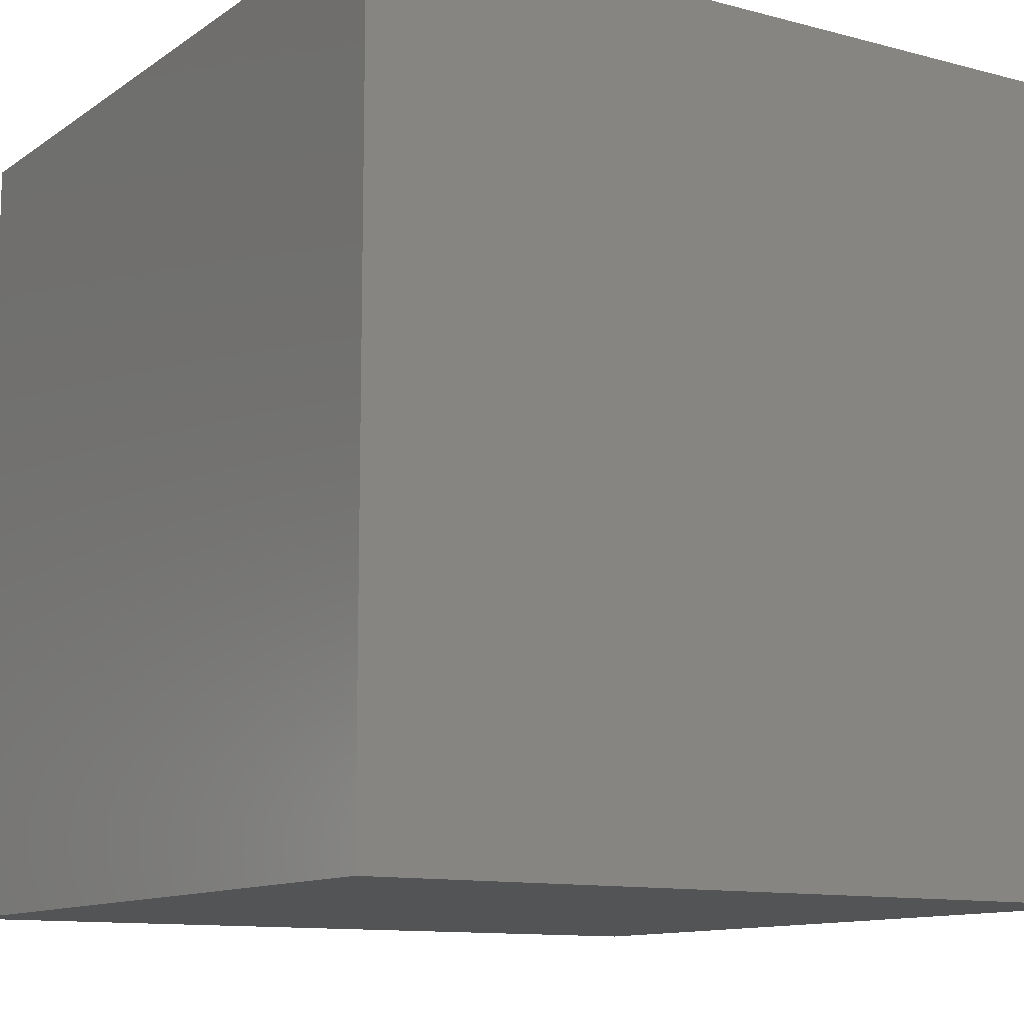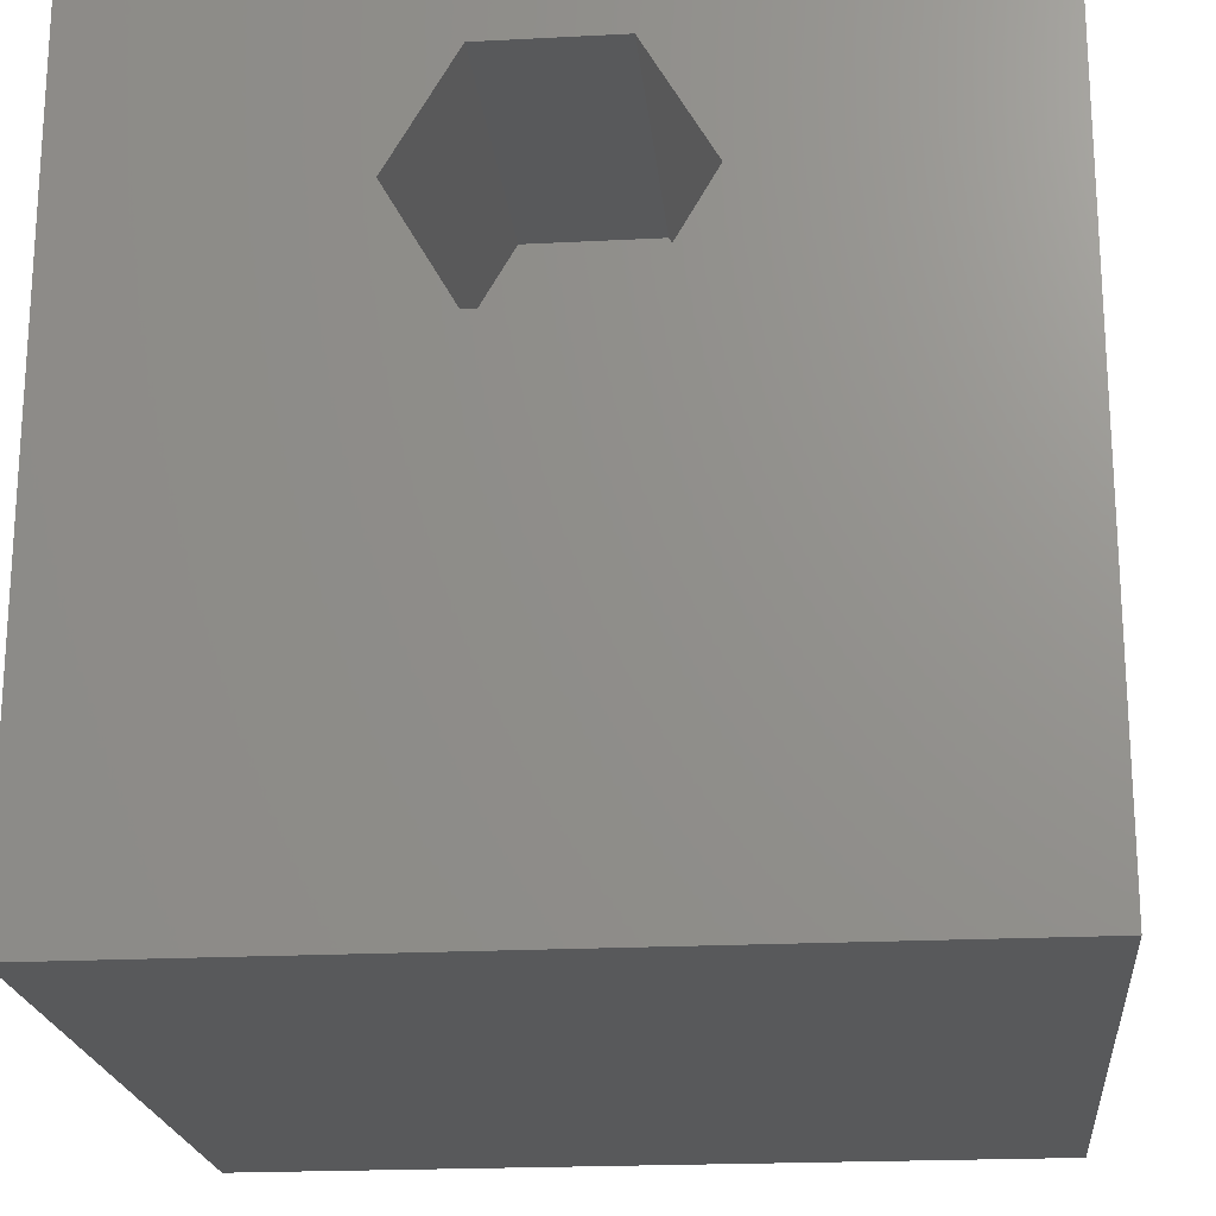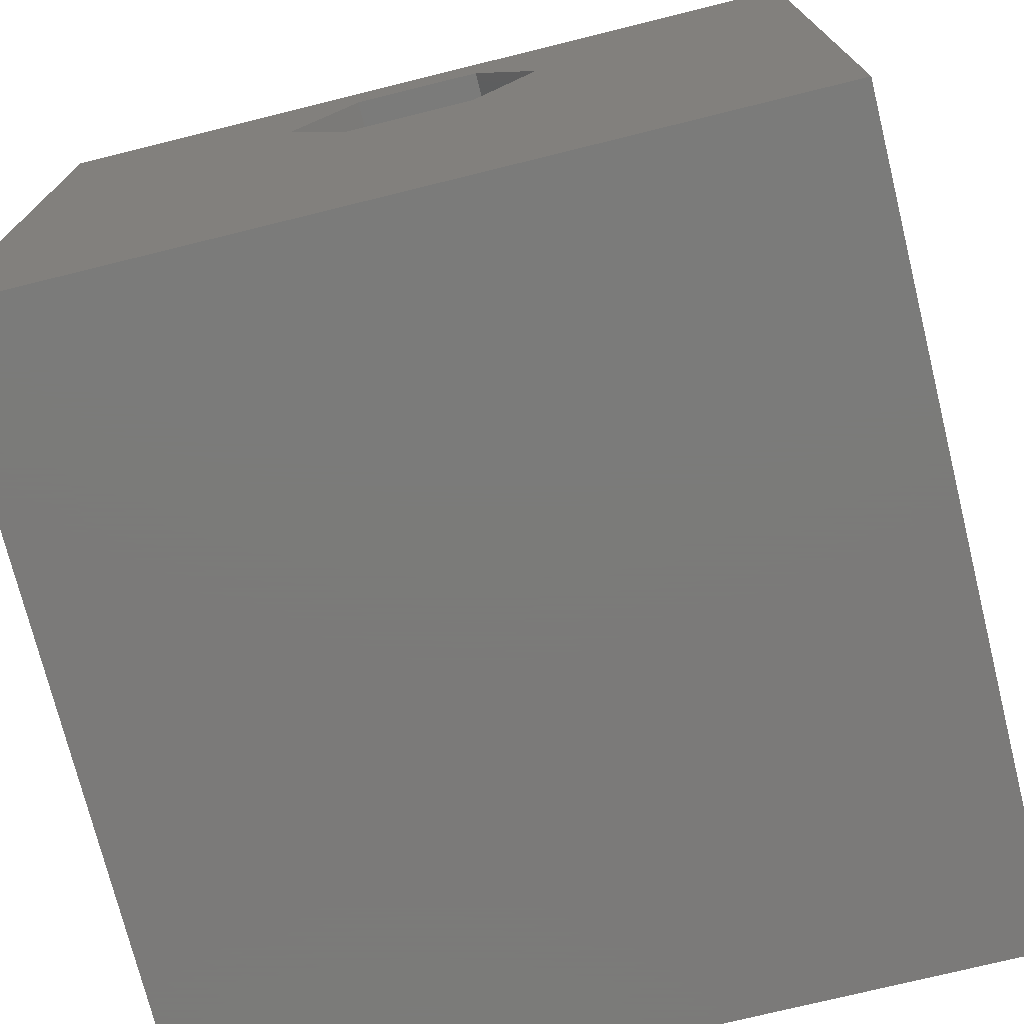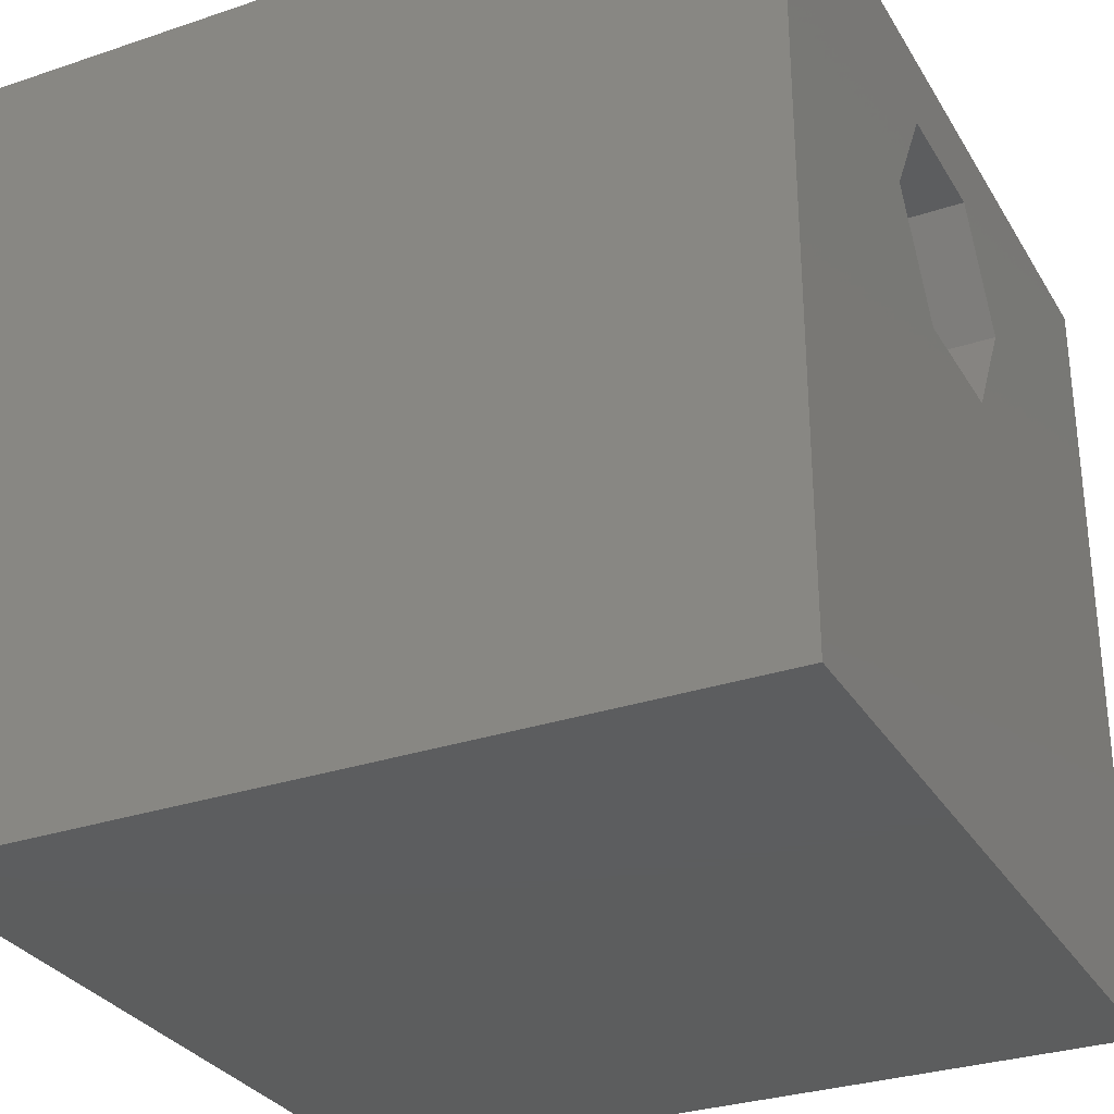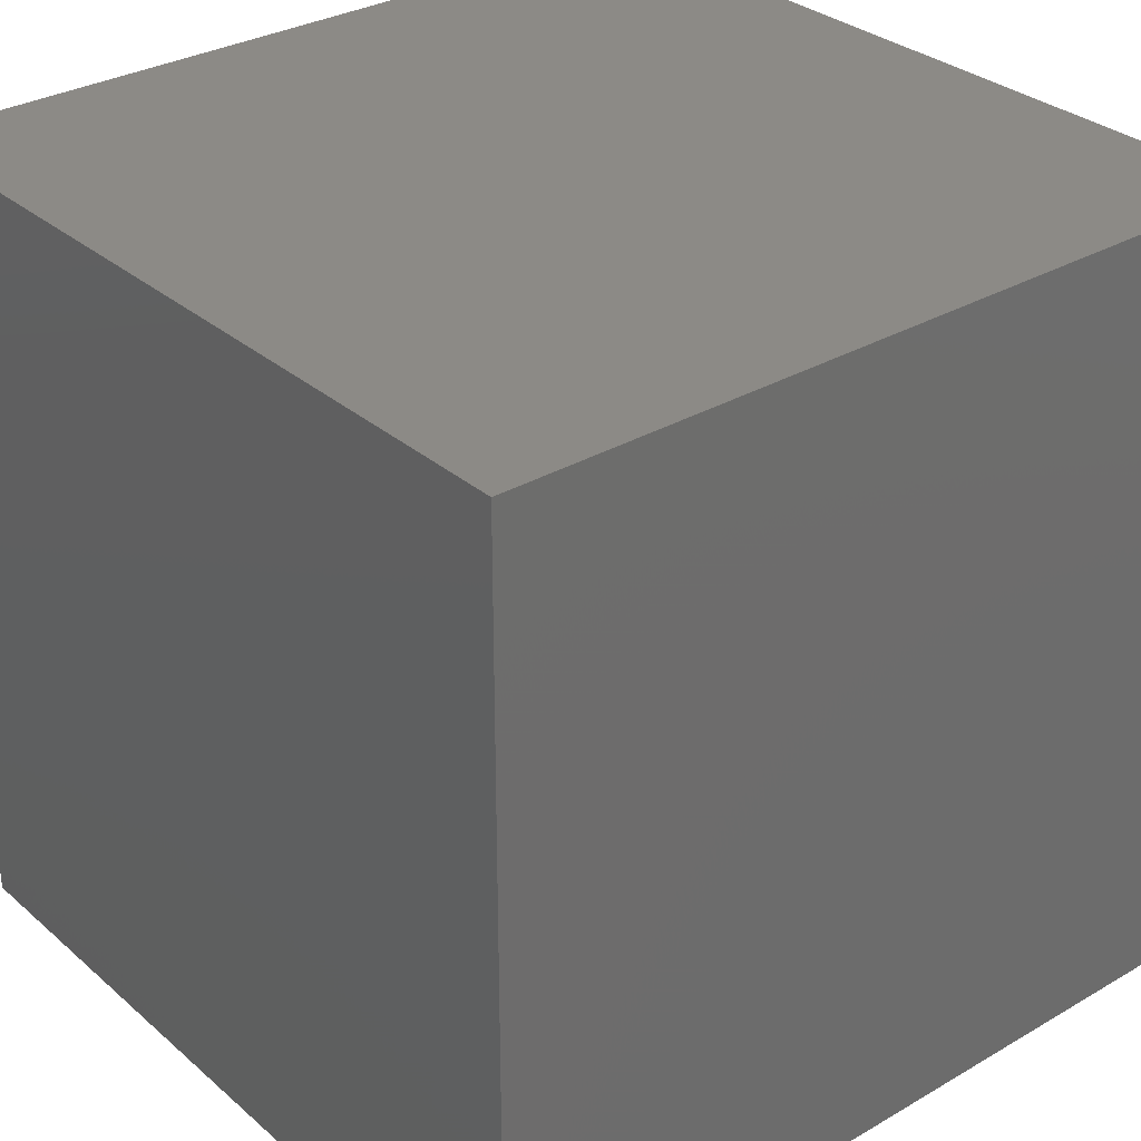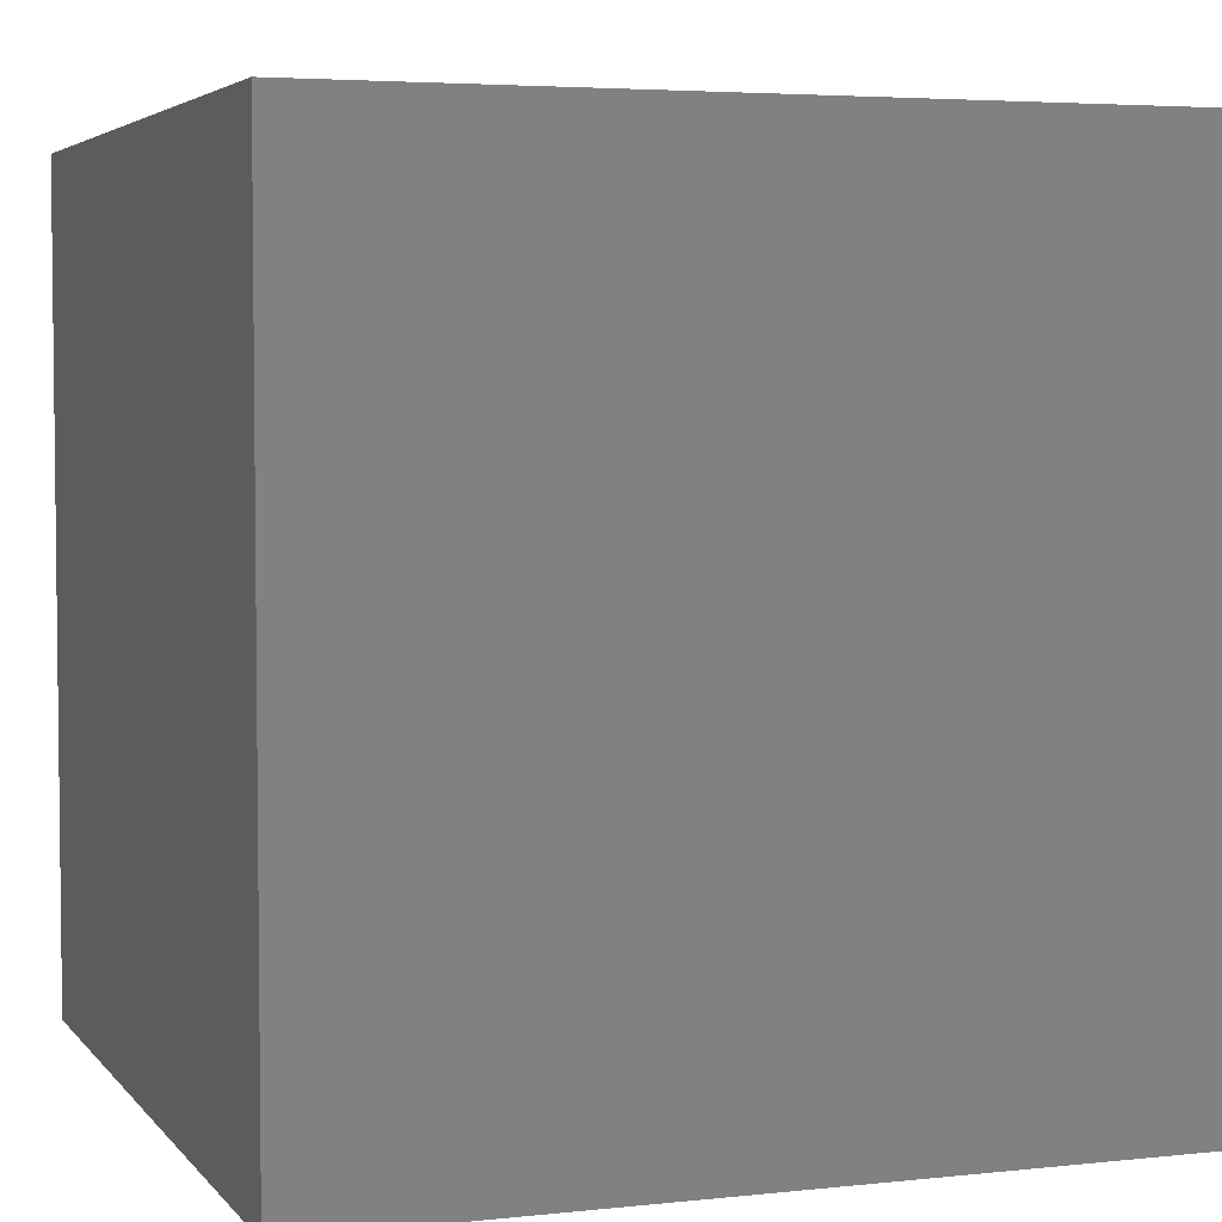
<metadata>
{"format":"stl","ext":"stl","renderer":"f3d","projection":"perspective","resolution":1024,"background":"white","views":[{"elev":-11.5,"azim":147.4,"up":"+Z"},{"elev":-20.6,"azim":5.4,"up":"+Y"},{"elev":-73.9,"azim":13.9,"up":"+Y"},{"elev":-30.5,"azim":-64.1,"up":"+Y"},{"elev":31.3,"azim":-129.6,"up":"+Y"},{"elev":4.3,"azim":-109.6,"up":"+Y"}]}
</metadata>
<code>
# stl→obj: 20 verts, 36 faces
v 0 10 10
v 0 10 0
v 0 0 10
v 0 0 0
v 3.269 7.549 10
v 4.09 8.972 10
v 5.732 8.972 10
v 10 10 10
v 6.554 7.549 10
v 10 0 10
v 5.732 6.127 10
v 4.09 6.127 10
v 10 10 0
v 10 0 0
v 3.269 7.549 5.751
v 4.09 8.972 5.751
v 5.732 8.972 5.751
v 6.554 7.549 5.751
v 5.732 6.127 5.751
v 4.09 6.127 5.751
f 1 2 3
f 3 2 4
f 5 6 1
f 1 6 7
f 1 7 8
f 8 7 9
f 8 9 10
f 10 9 11
f 10 11 3
f 3 11 12
f 3 12 1
f 1 12 5
f 13 8 14
f 14 8 10
f 2 13 4
f 4 13 14
f 8 13 1
f 1 13 2
f 14 10 4
f 4 10 3
f 15 16 5
f 5 16 6
f 16 17 6
f 6 17 7
f 17 18 7
f 7 18 9
f 18 19 9
f 9 19 11
f 19 20 11
f 11 20 12
f 20 15 12
f 12 15 5
f 20 19 15
f 15 19 18
f 15 18 16
f 16 18 17

</code>
